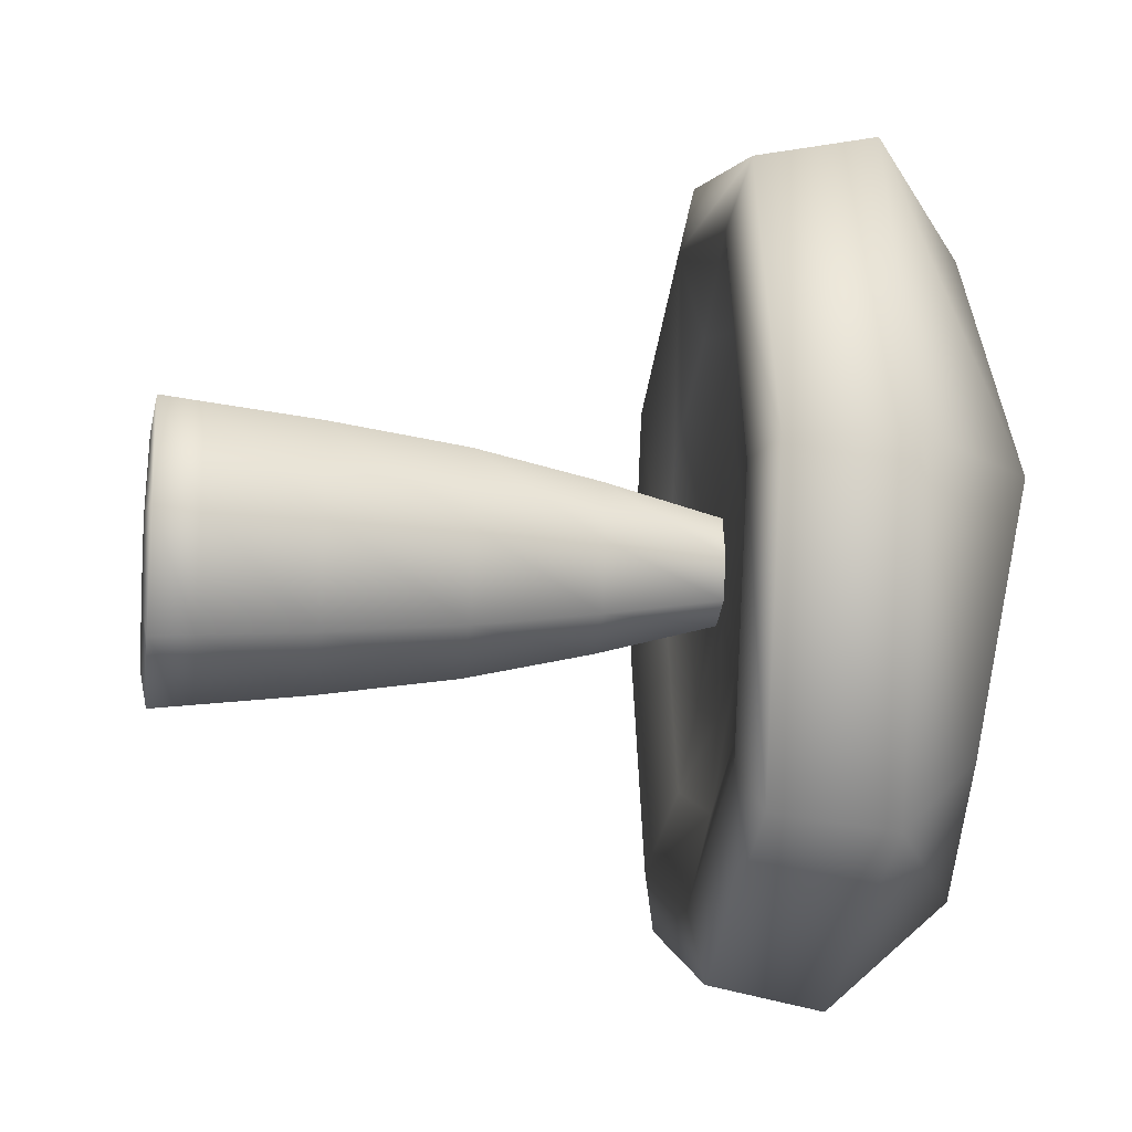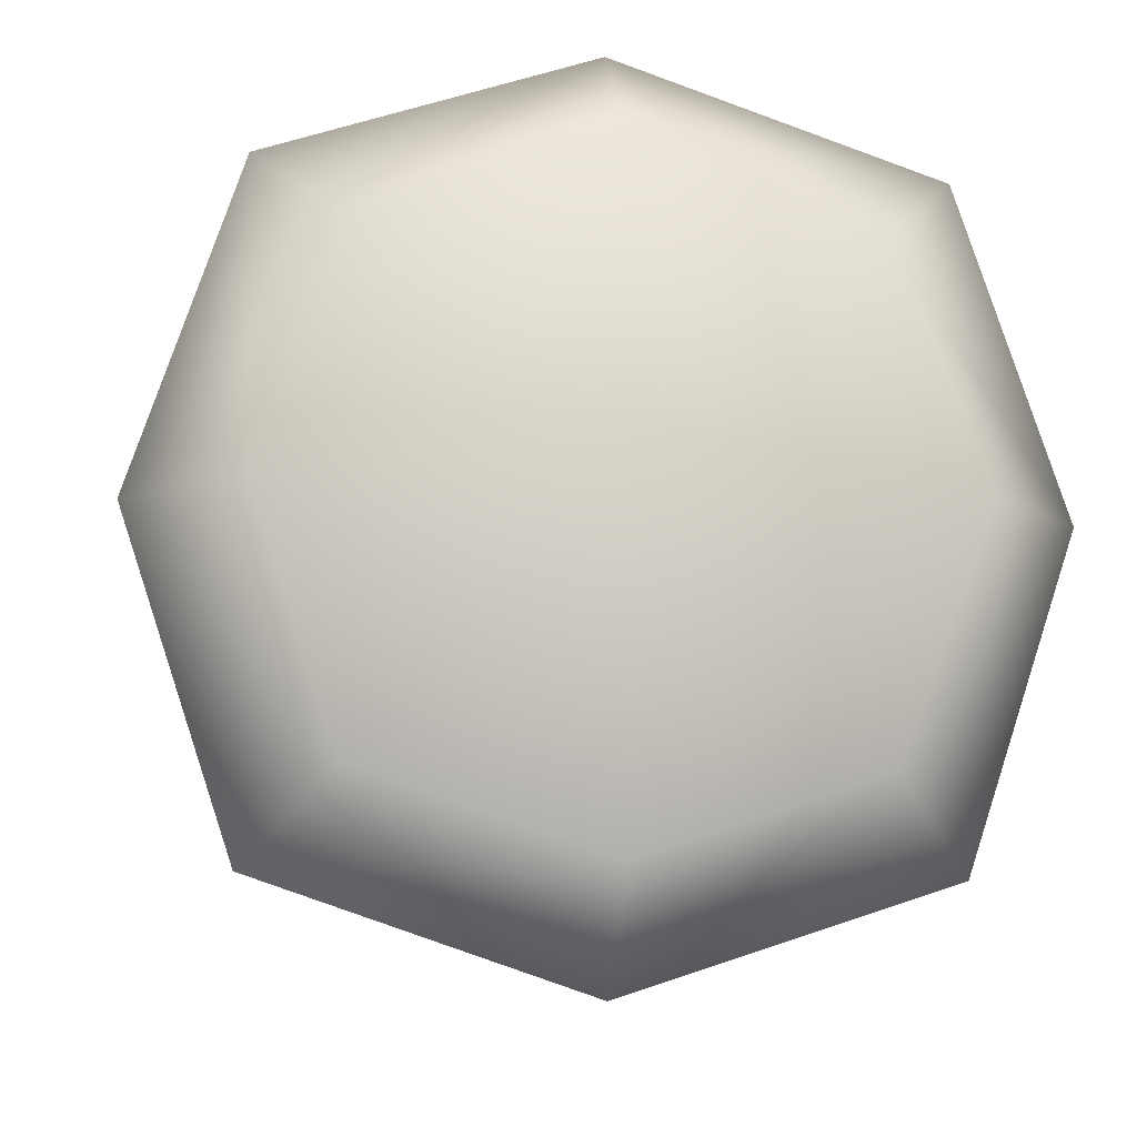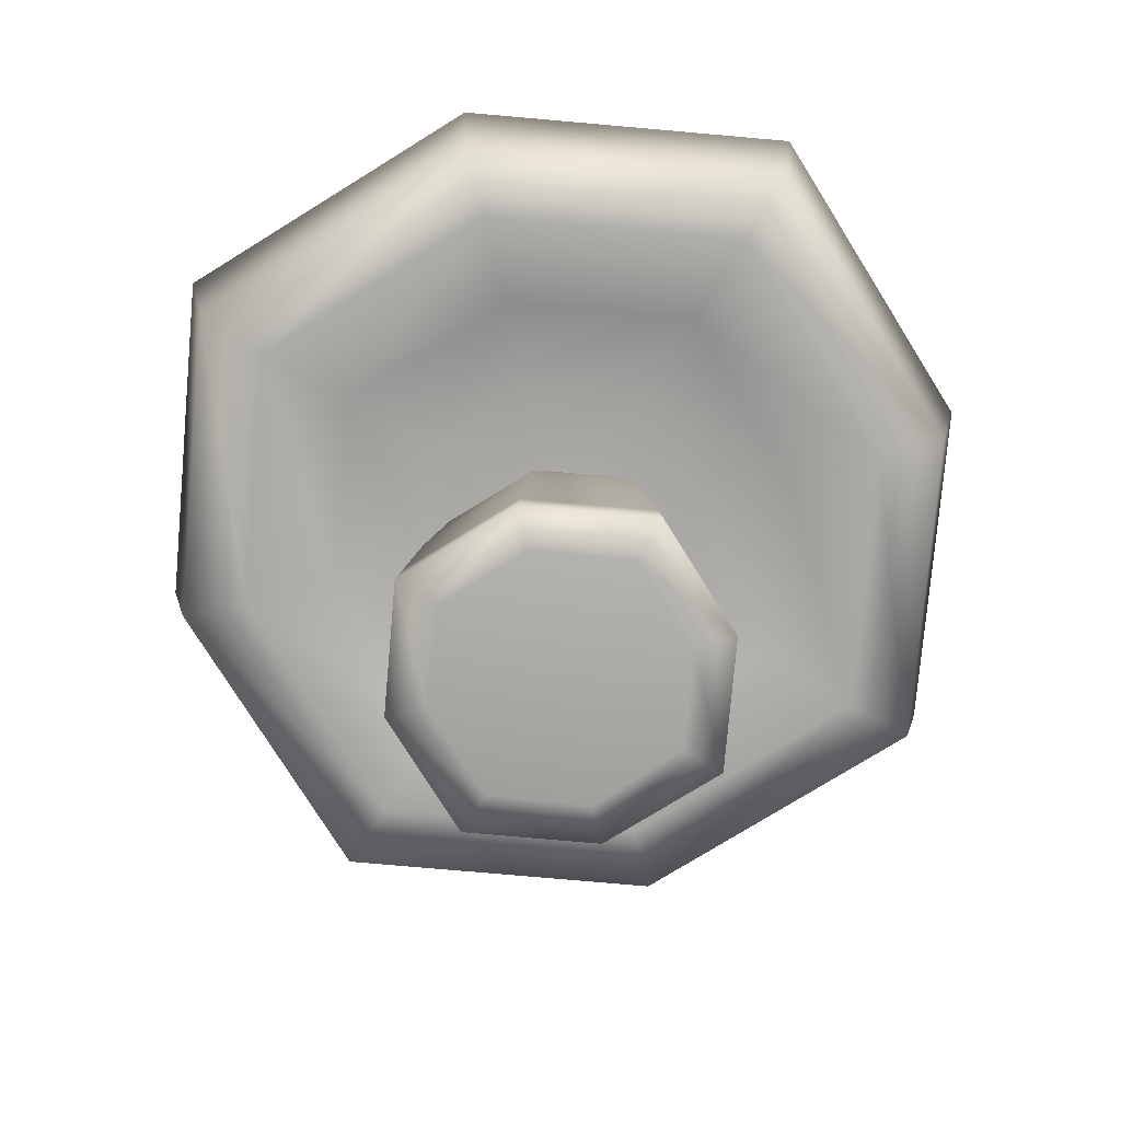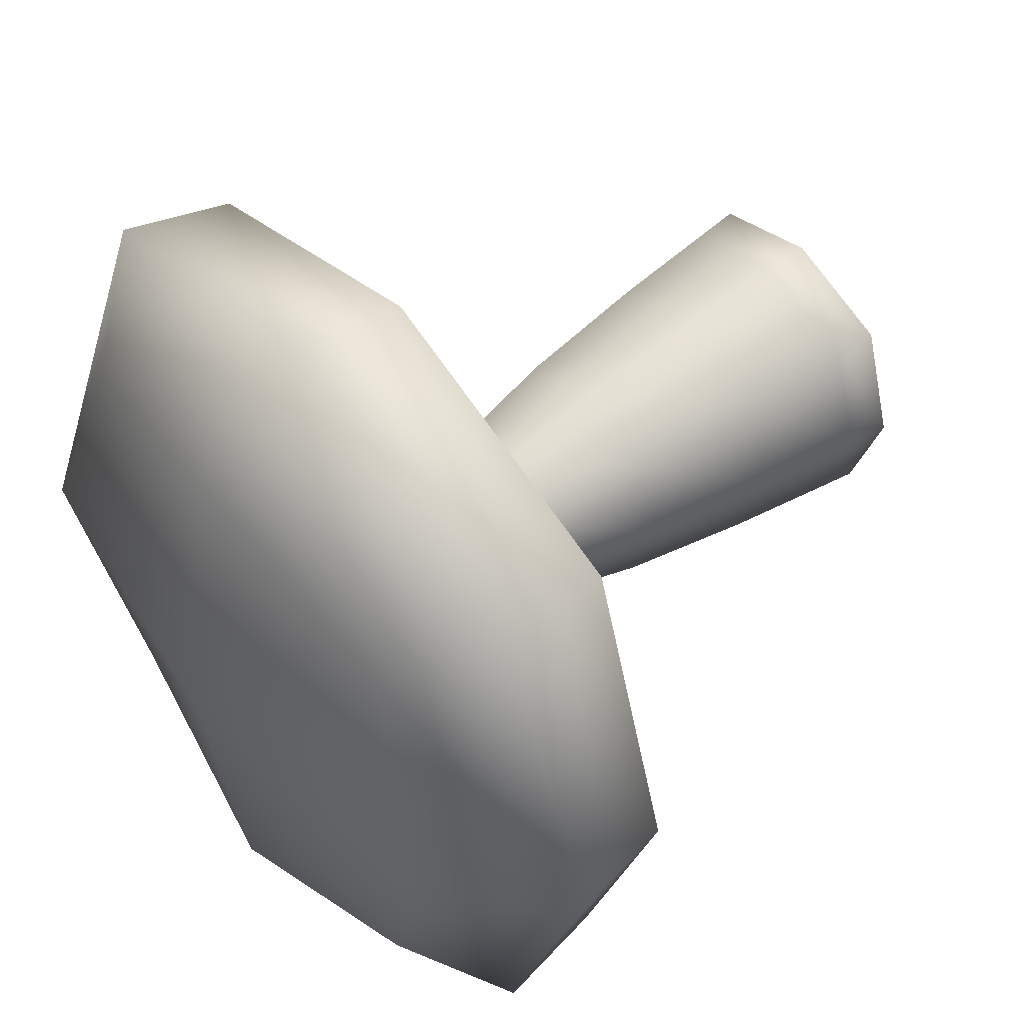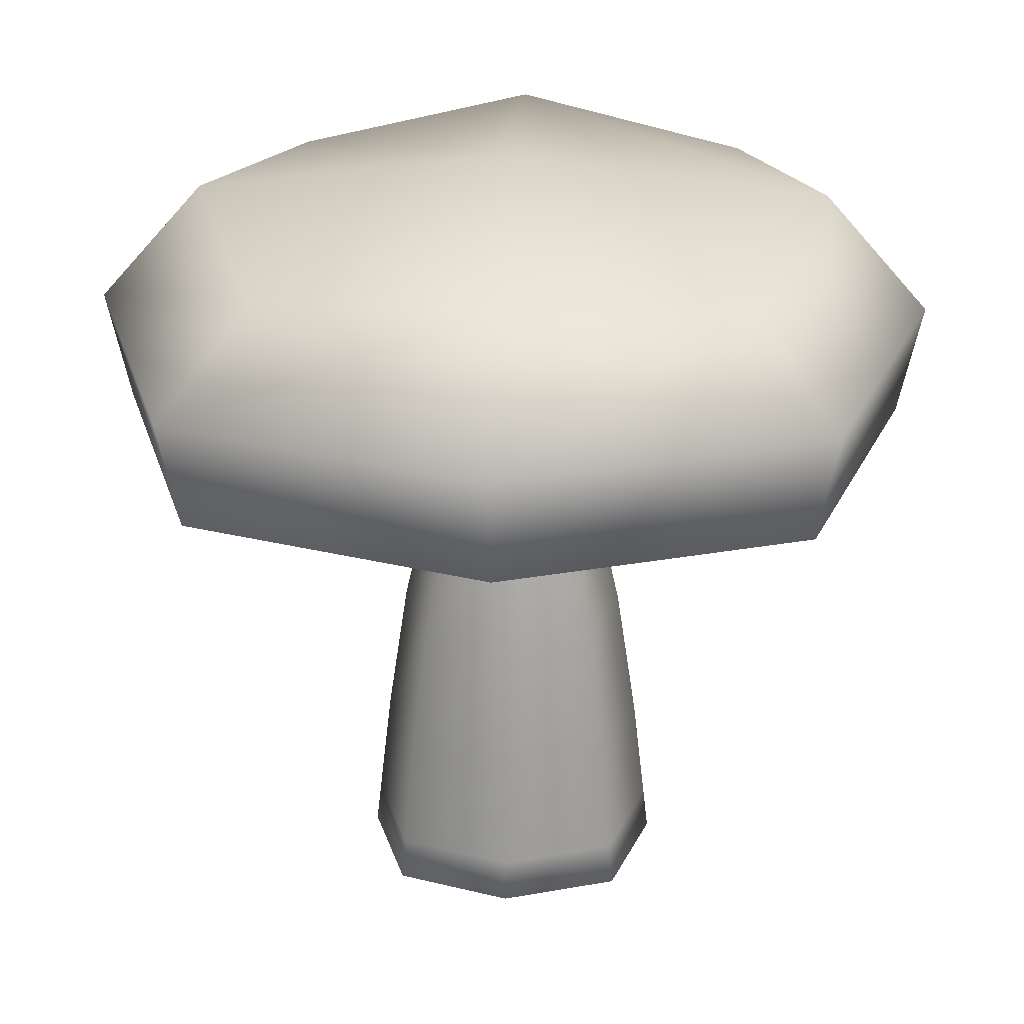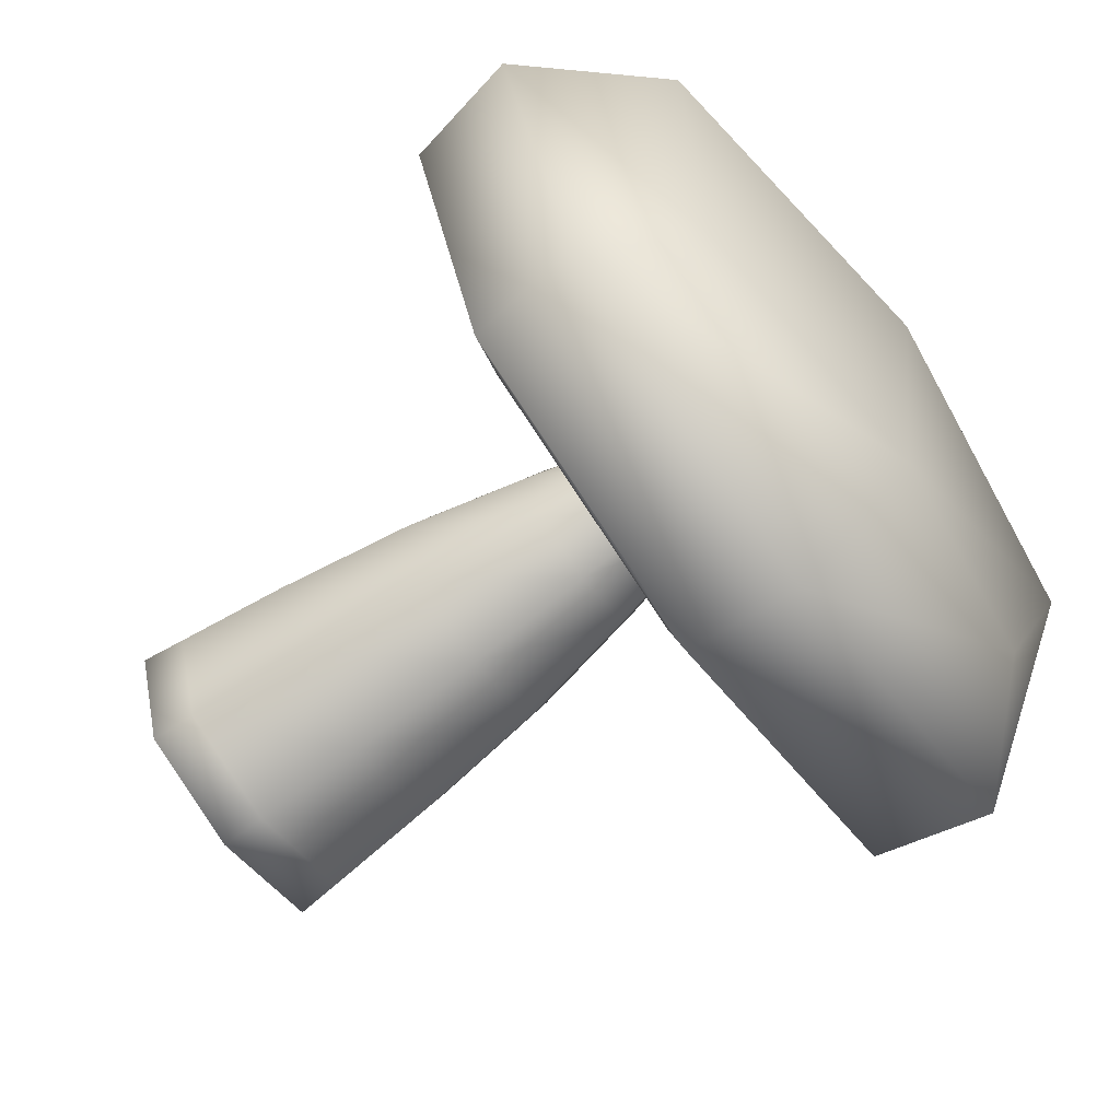
<metadata>
{"format":"obj","ext":"obj","renderer":"f3d","projection":"perspective","resolution":1024,"background":"white","views":[{"elev":-16.7,"azim":82.6,"up":"+Z"},{"elev":-11.6,"azim":172.2,"up":"+Z"},{"elev":-75.5,"azim":-76.6,"up":"+Y"},{"elev":51.1,"azim":-127.6,"up":"+Z"},{"elev":26.8,"azim":92.7,"up":"+Y"},{"elev":-68.5,"azim":125.9,"up":"+Z"}]}
</metadata>
<code>
g default
v -0.2883 0.9542 0.2883
v 0.2883 0.9542 0.2883
v 0.2883 0.9542 -0.2883
v -0.2883 0.9542 -0.2883
v -1.262 0.8978 1.262
v 1.262 0.8978 1.262
v 1.262 0.8978 -1.262
v -1.262 0.8978 -1.262
v -2.114 0.8423 2.114
v 2.114 0.8423 2.114
v 2.114 0.8423 -2.114
v -2.114 0.8423 -2.114
v -1.656 2.263 1.656
v 1.656 2.263 1.656
v 1.656 2.263 -1.656
v -1.656 2.263 -1.656
v -1.682 0.8978 0
v 1.749 0.7287 1.749
v 0 0.8423 2.819
v -1.749 0.7287 1.749
v 1.749 0.7287 -1.749
v 2.819 0.8423 0
v -1.749 0.7287 -1.749
v 0 0.8423 -2.819
v -2.819 0.8423 0
v 2.236 1.634 2.236
v -2.236 1.634 2.236
v 2.236 1.634 -2.236
v -2.236 1.634 -2.236
v 0 2.483 2.236
v 2.236 2.483 0
v 0 2.483 -2.236
v -2.236 2.483 0
v 0 0.9542 0.3844
v 0.7749 0.9542 0.7749
v 0 0.8978 1.682
v -0.7749 0.9542 0.7749
v 0.3844 0.9542 0
v 0.7749 0.9542 -0.7749
v 1.682 0.8978 0
v 0 0.9542 -0.3844
v -0.7749 0.9542 -0.7749
v 0 0.8978 -1.682
v -0.3844 0.9542 0
v 0 2.765 0
v 0 0.9542 1.033
v 1.033 0.9542 0
v 0 0.9542 -1.033
v -1.033 0.9542 0
v 0 0.7287 2.331
v 2.331 0.7287 0
v 0 0.7287 -2.331
v -2.331 0.7287 0
v 0 1.634 2.981
v 2.981 1.634 0
v 0 1.634 -2.981
v -2.981 1.634 0
g polySurface2 Mushroom
f 13 30 45 33
f 30 14 31 45
f 45 31 15 32
f 33 45 32 16
f 1 34 46 37
f 34 2 35 46
f 46 35 6 36
f 37 46 36 5
f 2 38 47 35
f 38 3 39 47
f 47 39 7 40
f 35 47 40 6
f 3 41 48 39
f 41 4 42 48
f 48 42 8 43
f 39 48 43 7
f 4 44 49 42
f 44 1 37 49
f 49 37 5 17
f 42 49 17 8
f 5 36 50 20
f 36 6 18 50
f 50 18 10 19
f 20 50 19 9
f 6 40 51 18
f 40 7 21 51
f 51 21 11 22
f 18 51 22 10
f 7 43 52 21
f 43 8 23 52
f 52 23 12 24
f 21 52 24 11
f 8 17 53 23
f 17 5 20 53
f 53 20 9 25
f 23 53 25 12
f 9 19 54 27
f 19 10 26 54
f 54 26 14 30
f 27 54 30 13
f 10 22 55 26
f 22 11 28 55
f 55 28 15 31
f 26 55 31 14
f 11 24 56 28
f 24 12 29 56
f 56 29 16 32
f 28 56 32 15
f 12 25 57 29
f 25 9 27 57
f 57 27 13 33
f 29 57 33 16
g default
v -0.6027 -2.879 0.6027
v 0.6027 -2.879 0.6027
v -0.6079 -0.7748 0.6079
v 0.6079 -0.7748 0.6079
v -0.6079 -0.7748 -0.6079
v 0.6079 -0.7748 -0.6079
v -0.6027 -2.879 -0.6027
v 0.6027 -2.879 -0.6027
v -0.7849 -2.536 0.7849
v 0.7849 -2.536 0.7849
v 0.7849 -2.536 -0.7849
v -0.7849 -2.536 -0.7849
v -0.2883 0.9542 0.2883
v 0.2883 0.9542 0.2883
v 0.2883 0.9542 -0.2883
v -0.2883 0.9542 -0.2883
v -0.8106 -0.7748 -0
v 0.4583 0.1123 0.4583
v 0 0.9542 0.3844
v -0.4583 0.1123 0.4583
v 0.4583 0.1123 -0.4583
v 0.3844 0.9542 0
v -0.4583 0.1123 -0.4583
v 0 0.9542 -0.3844
v -0.3844 0.9542 0
v 0.8113 -2.842 0.8113
v -0.8113 -2.842 0.8113
v 0.8113 -2.842 -0.8113
v -0.8113 -2.842 -0.8113
v 0 -2.536 1.046
v 0.7169 -1.752 0.7169
v 0 -0.7748 0.8106
v -0.7169 -1.752 0.7169
v 0 -0.7748 -0.8106
v 0.7169 -1.752 -0.7169
v 0 -2.536 -1.046
v -0.7169 -1.752 -0.7169
v 0 -2.892 -0.8152
v 0.8152 -2.892 -0
v 0 -2.892 0.8152
v -0.8152 -2.892 -0
v 1.046 -2.536 -0
v 0.8106 -0.7748 -0
v -1.046 -2.536 -0
v 0 -1.752 0.9559
v 0 -1.752 -0.9559
v 0 -2.908 0
v 0.9559 -1.752 -0
v -0.9559 -1.752 -0
v 0 0.1123 0.6111
v 0.6111 0.1123 0
v 0 0.1123 -0.6111
v -0.6111 0.1123 0
v 0 -2.842 1.082
v 1.082 -2.842 -0
v 0 -2.842 -1.082
v -1.082 -2.842 -0
g Mushroom polySurface1
f 66 87 102 90
f 87 67 88 102
f 102 88 61 89
f 90 102 89 60
f 62 91 103 94
f 91 63 92 103
f 103 92 68 93
f 94 103 93 69
f 64 95 104 98
f 95 65 96 104
f 104 96 59 97
f 98 104 97 58
f 67 99 105 88
f 99 68 92 105
f 105 92 63 100
f 88 105 100 61
f 69 101 106 94
f 101 66 90 106
f 106 90 60 74
f 94 106 74 62
f 60 89 107 77
f 89 61 75 107
f 107 75 71 76
f 77 107 76 70
f 61 100 108 75
f 100 63 78 108
f 108 78 72 79
f 75 108 79 71
f 63 91 109 78
f 91 62 80 109
f 109 80 73 81
f 78 109 81 72
f 62 74 110 80
f 74 60 77 110
f 110 77 70 82
f 80 110 82 73
f 58 97 111 84
f 97 59 83 111
f 111 83 67 87
f 84 111 87 66
f 59 96 112 83
f 96 65 85 112
f 112 85 68 99
f 83 112 99 67
f 69 93 113 86
f 93 68 85 113
f 113 85 65 95
f 86 113 95 64
f 64 98 114 86
f 98 58 84 114
f 114 84 66 101
f 86 114 101 69

</code>
